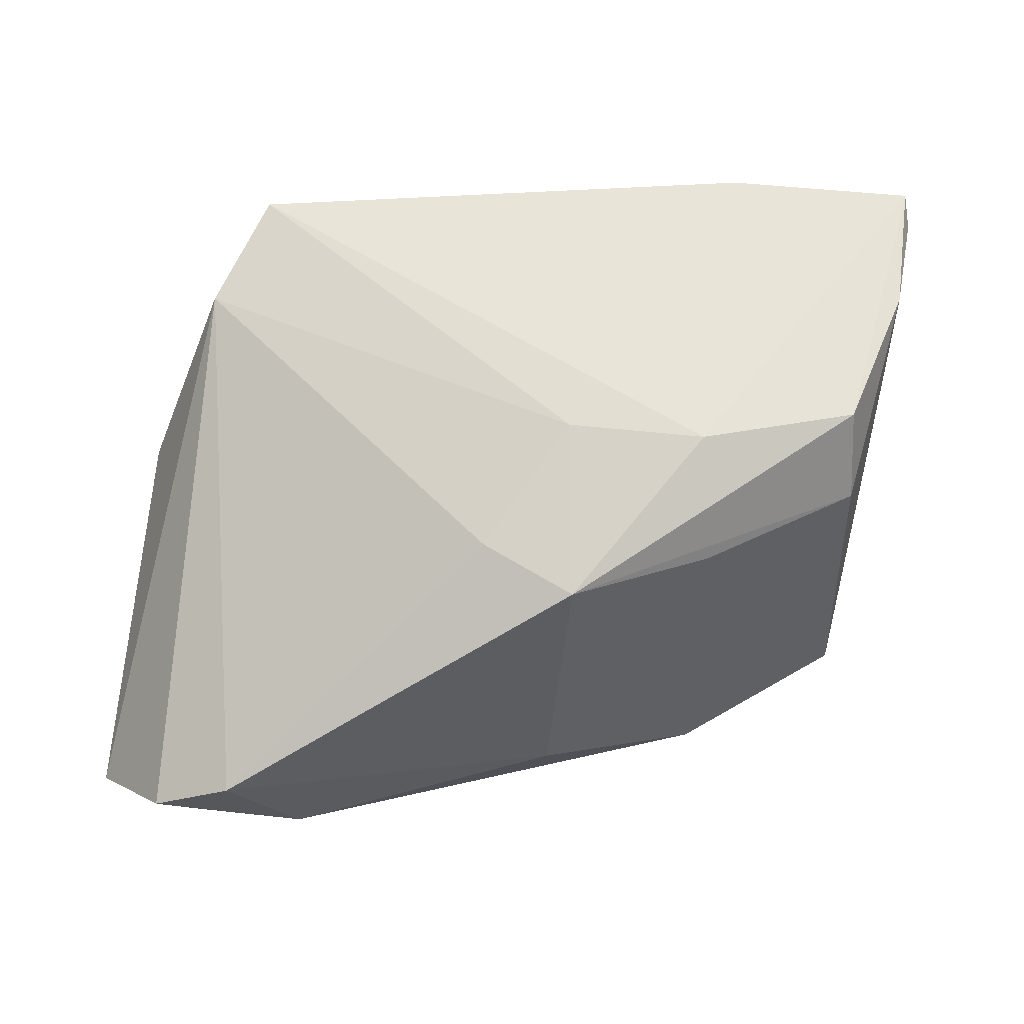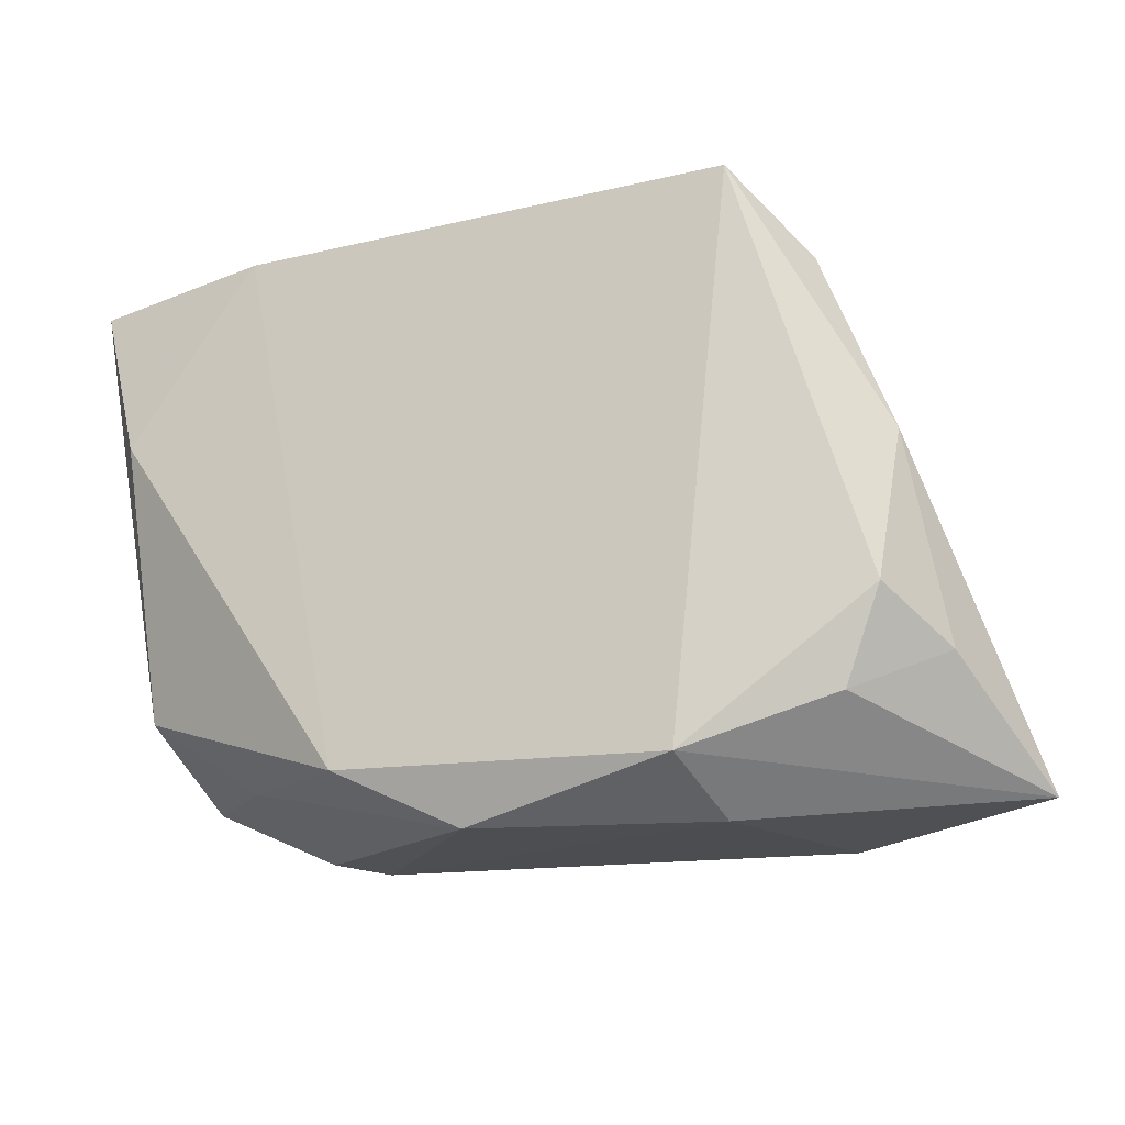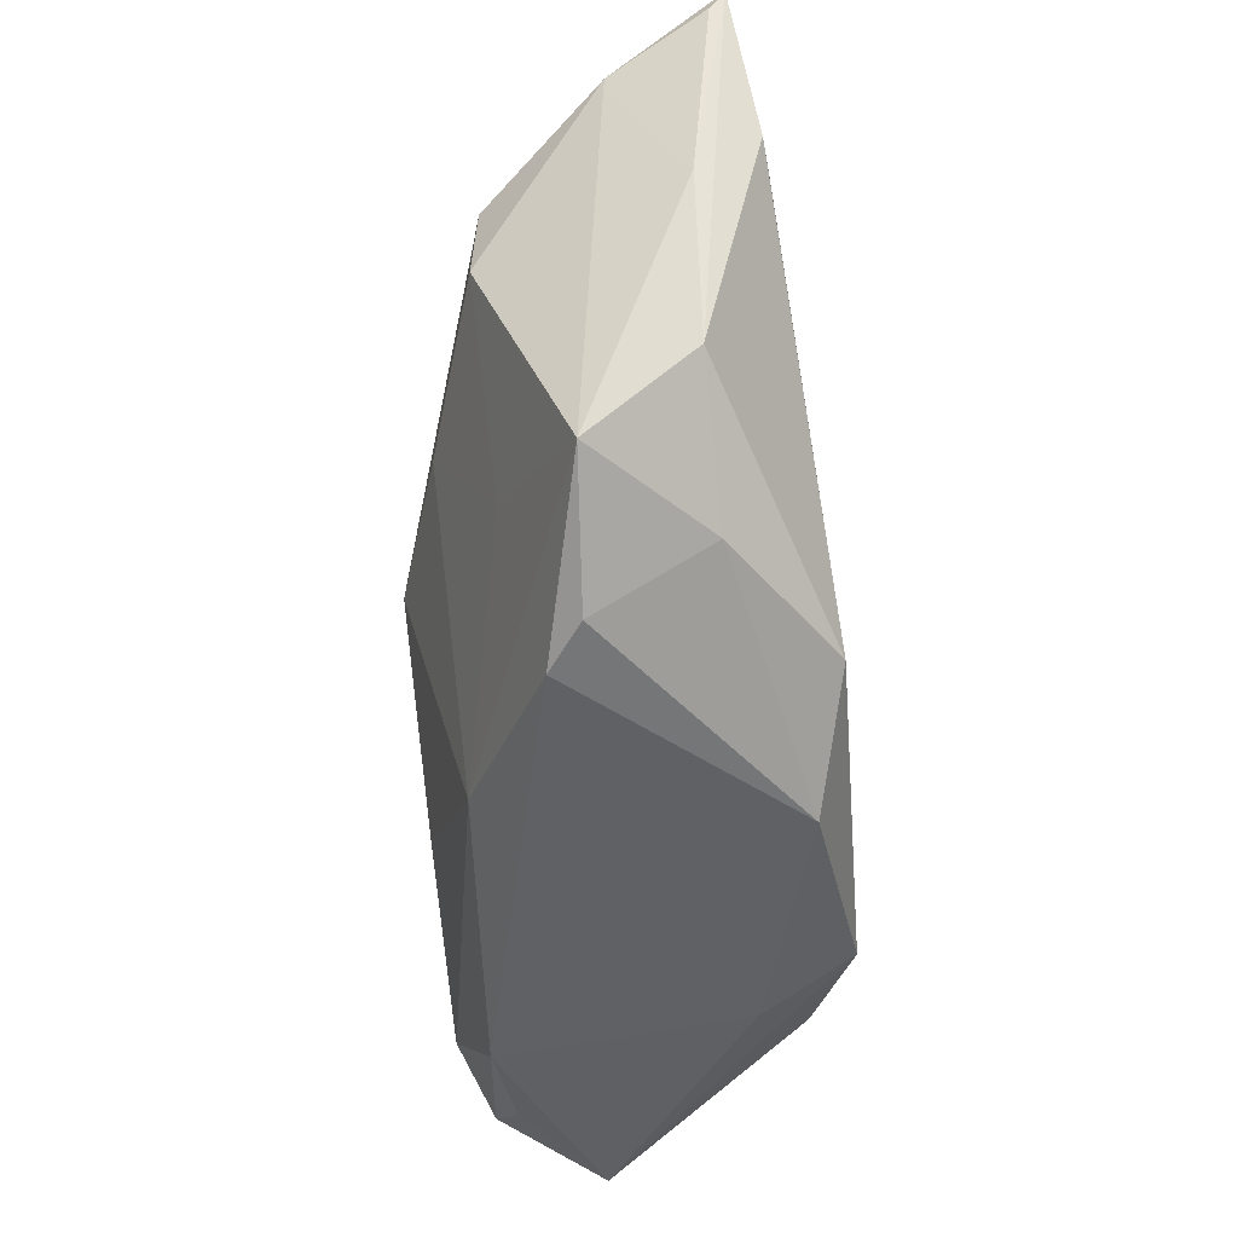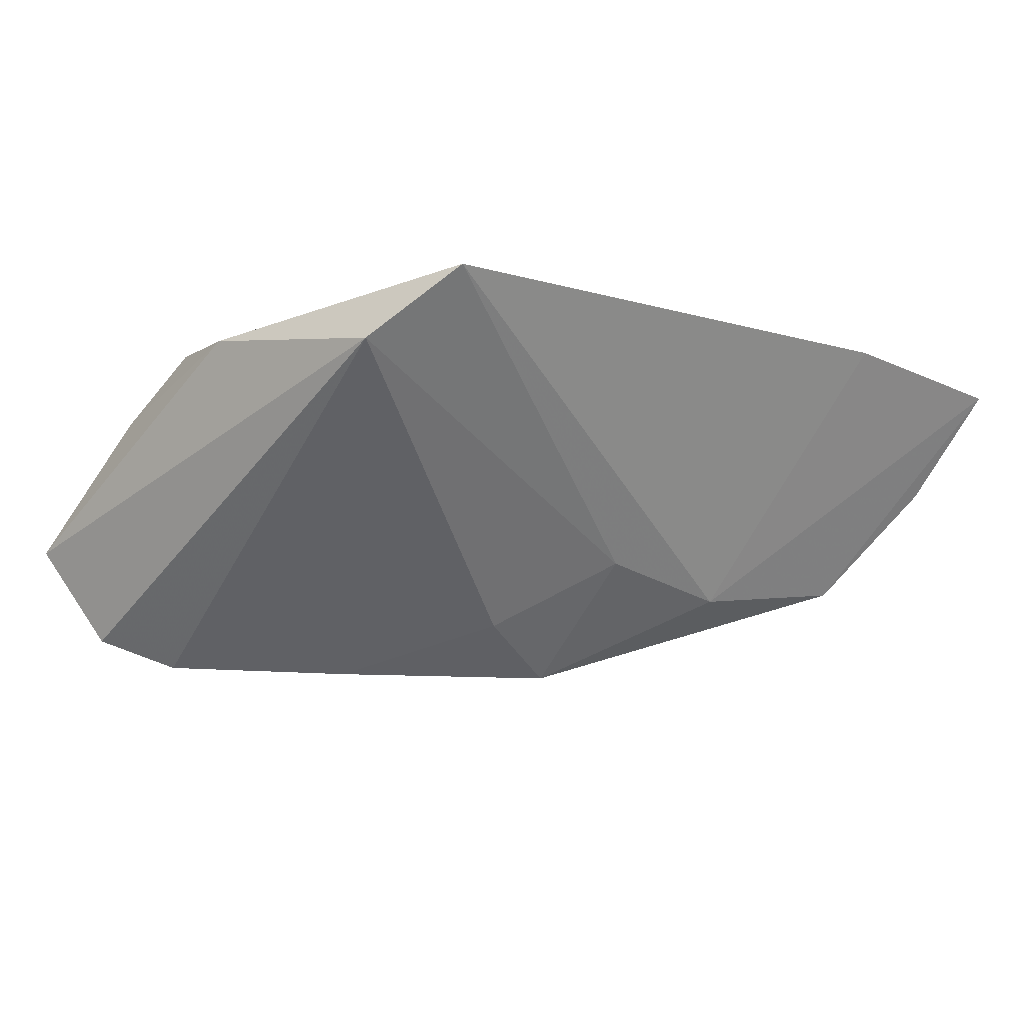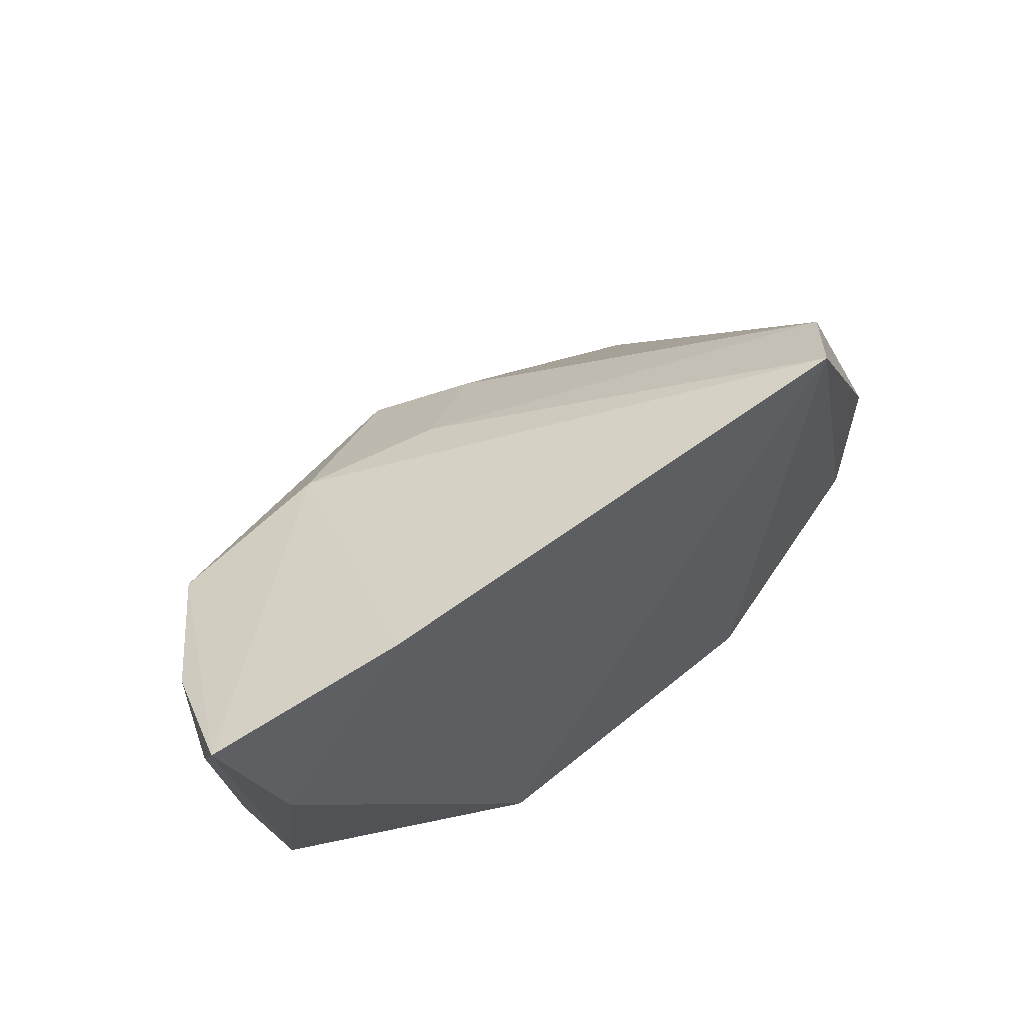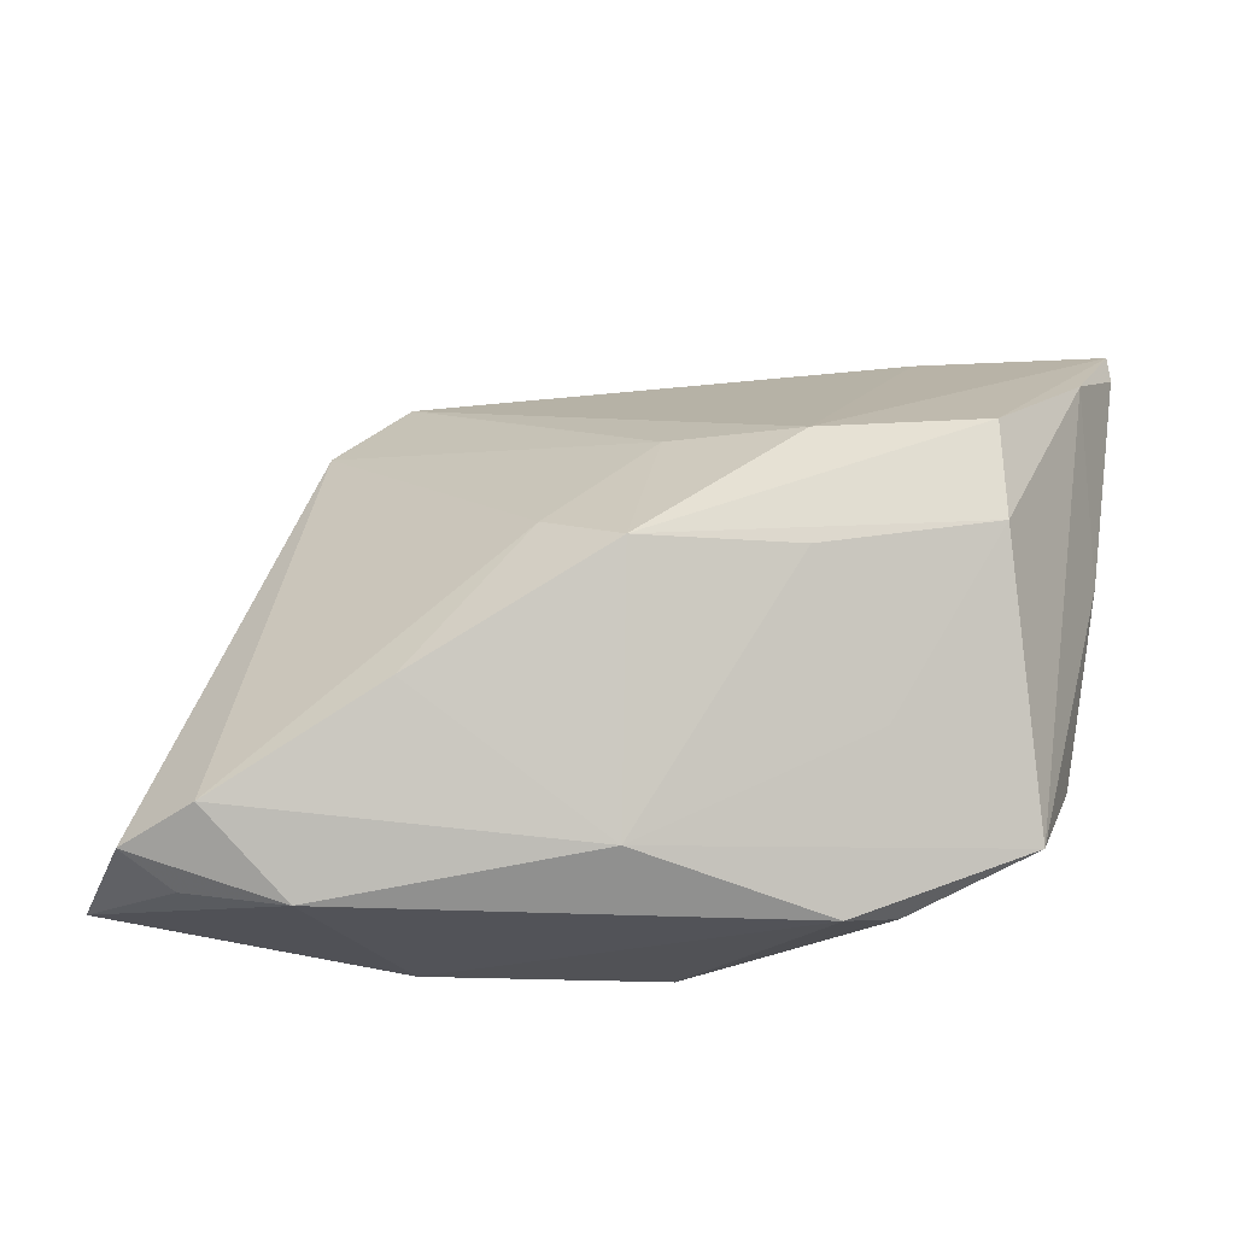
<metadata>
{"format":"obj","ext":"obj","renderer":"f3d","projection":"perspective","resolution":1024,"background":"white","views":[{"elev":29.7,"azim":171.3,"up":"+Y"},{"elev":-20.1,"azim":21.5,"up":"+Y"},{"elev":-49.4,"azim":-85.1,"up":"+Y"},{"elev":-8.2,"azim":148.7,"up":"+Z"},{"elev":61.5,"azim":-40.6,"up":"+Y"},{"elev":-18.4,"azim":-172.6,"up":"+Y"}]}
</metadata>
<code>
v -0.02168 -0.02808 -0.008563
v -0.003218 -0.02947 0.01403
v 0.02891 -0.0275 -0.0194
v -0.003233 0.00551 -0.02566
v -0.02669 -0.01029 -0.0129
v 0.01858 -0.007209 -0.02513
v -0.005086 0.02013 -0.01219
v -0.03019 0.03847 0.0138
v 0.02691 0.03765 0.01721
v -0.01656 -0.02296 0.01721
v 0.02017 -0.02455 0.01721
v -0.03027 -0.02183 0.007272
v -0.02009 0.00564 -0.02044
v 0.04565 -0.02191 -0.02105
v -0.02006 0.01936 -0.01609
v 0.04043 -0.008824 0.01411
v -0.04394 -0.01254 0.006745
v 0.006058 0.009404 -0.0196
v 0.04048 -0.02564 -0.018
v -0.03883 0.009246 -0.01471
v -0.02688 -0.02729 -0.004935
v -0.001755 -0.02237 -0.01805
v 0.03726 -0.01847 -0.02434
v -0.04098 -0.02066 -0.004149
v 0.0456 -0.01395 0.005683
v -0.048 0.009142 0.00664
v 0.02262 -0.02947 0.007369
v 0.04273 0.007281 0.01267
v -0.03835 0.01996 -0.01437
v -0.05106 0.03677 0.01053
v -0.04545 0.01849 0.01312
v 0.05208 -0.02578 -0.009761
v -0.05124 0.03326 0.008888
v 0.03612 -0.01884 0.01229
v -0.04724 0.02838 -0.001548
v 0.03429 0.02899 0.009765
f 28 32 36
f 28 36 9
f 17 30 26
f 4 20 29
f 17 26 24
f 13 20 4
f 10 9 8
f 7 9 36
f 28 9 16
f 33 26 30
f 14 36 32
f 14 23 36
f 21 24 1
f 5 24 20
f 20 13 5
f 31 8 30
f 10 8 31
f 31 30 17
f 17 10 31
f 4 7 18
f 18 7 36
f 18 6 4
f 36 23 18
f 23 6 18
f 4 29 15
f 15 7 4
f 15 29 30
f 30 8 15
f 15 8 9
f 9 7 15
f 25 34 32
f 25 16 34
f 25 32 28
f 28 16 25
f 34 16 11
f 11 9 10
f 11 16 9
f 32 34 11
f 11 27 32
f 35 29 20
f 20 24 35
f 30 29 35
f 35 33 30
f 35 24 26
f 26 33 35
f 22 6 23
f 4 6 22
f 22 13 4
f 22 5 13
f 1 24 22
f 24 5 22
f 24 21 12
f 12 10 17
f 17 24 12
f 2 11 10
f 27 11 2
f 10 12 2
f 2 12 21
f 1 27 2
f 2 21 1
f 23 14 3
f 3 22 23
f 1 22 3
f 3 27 1
f 32 27 3
f 19 14 32
f 32 3 19
f 19 3 14

</code>
